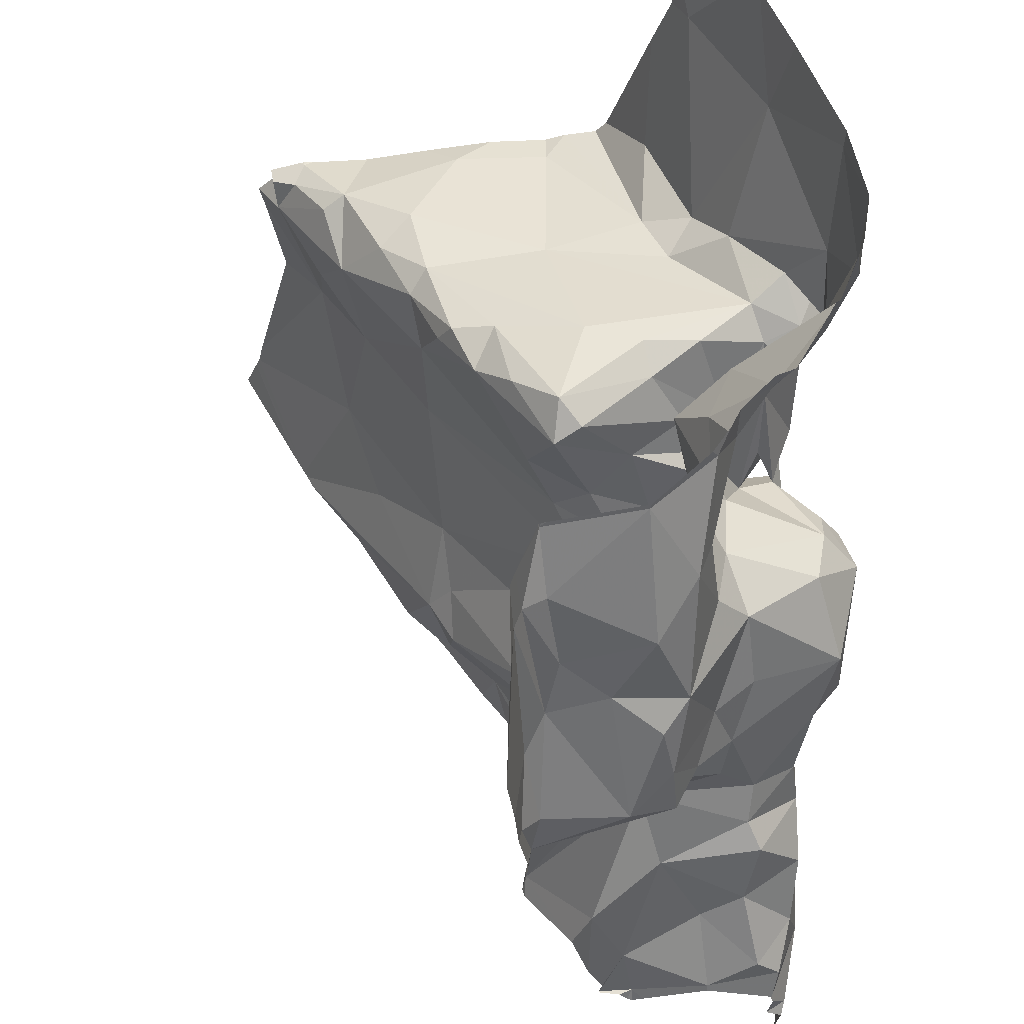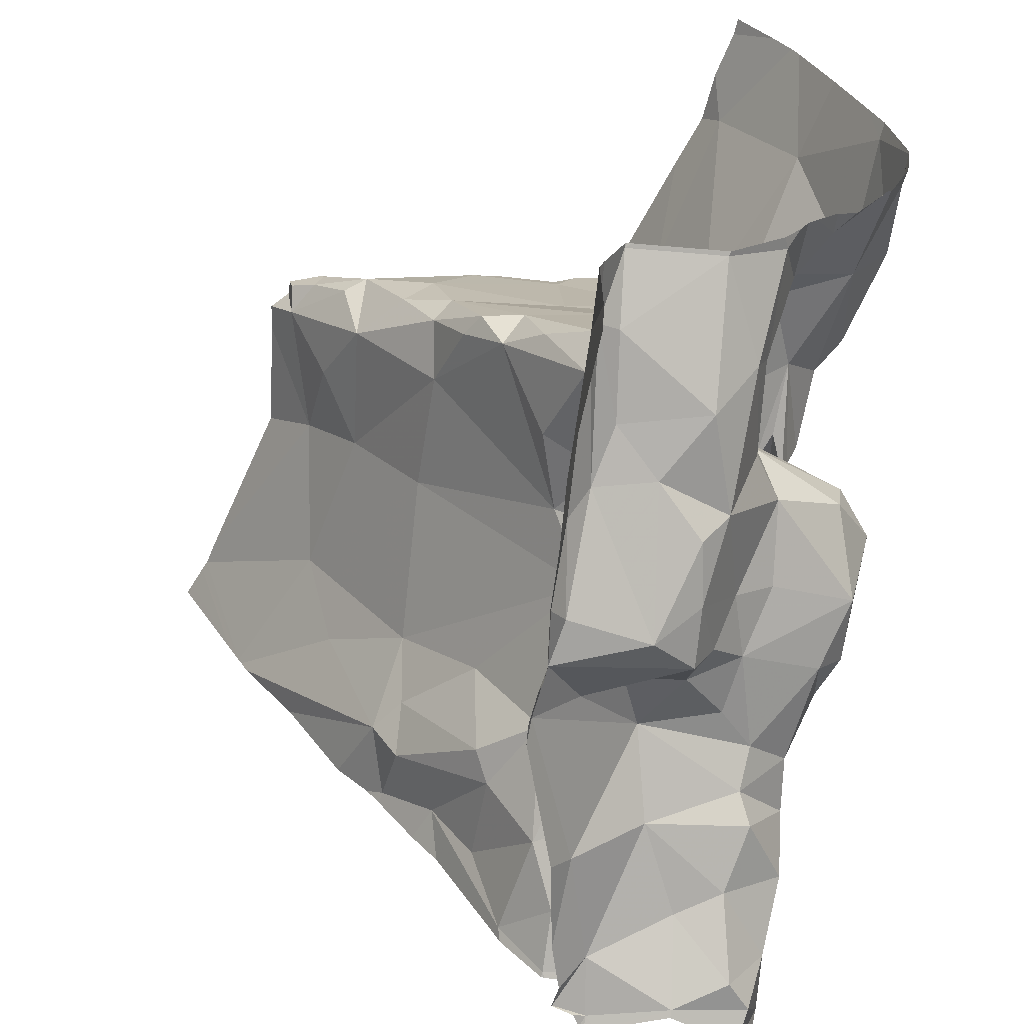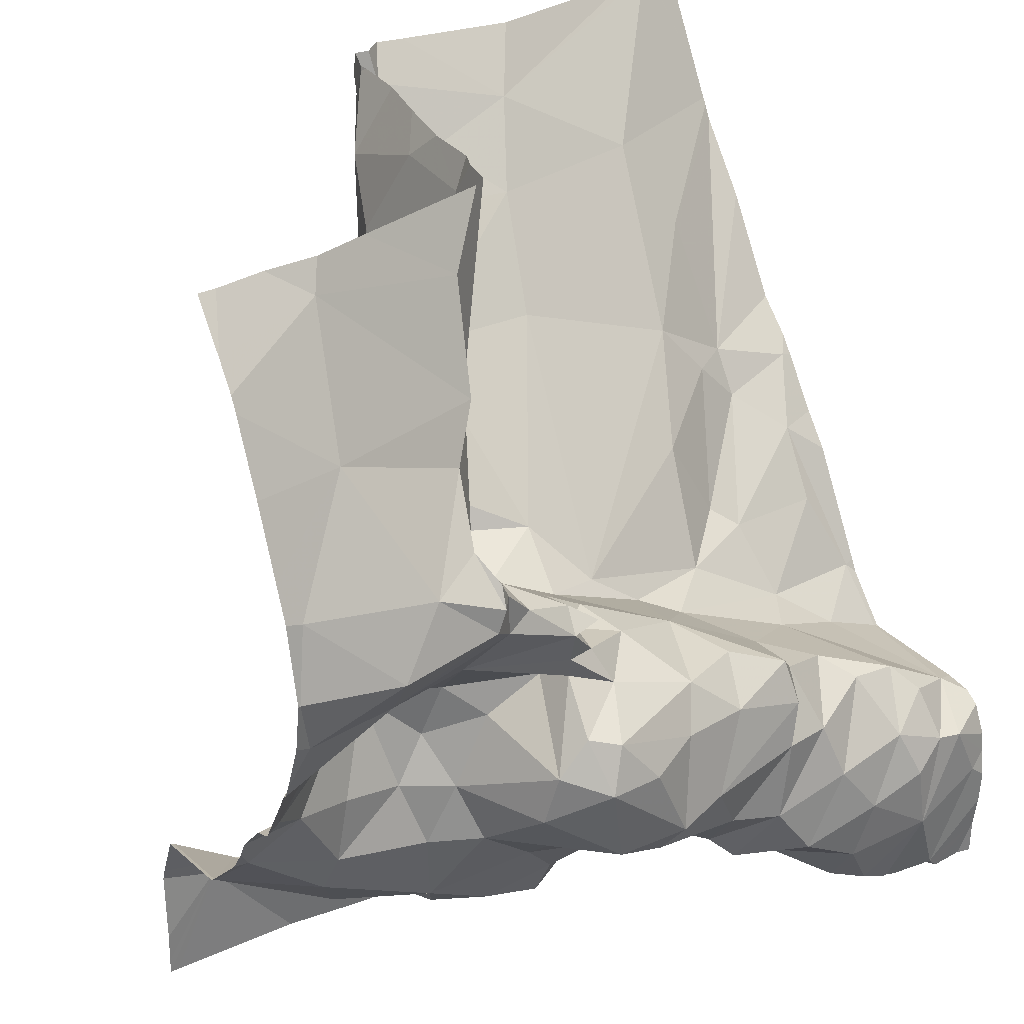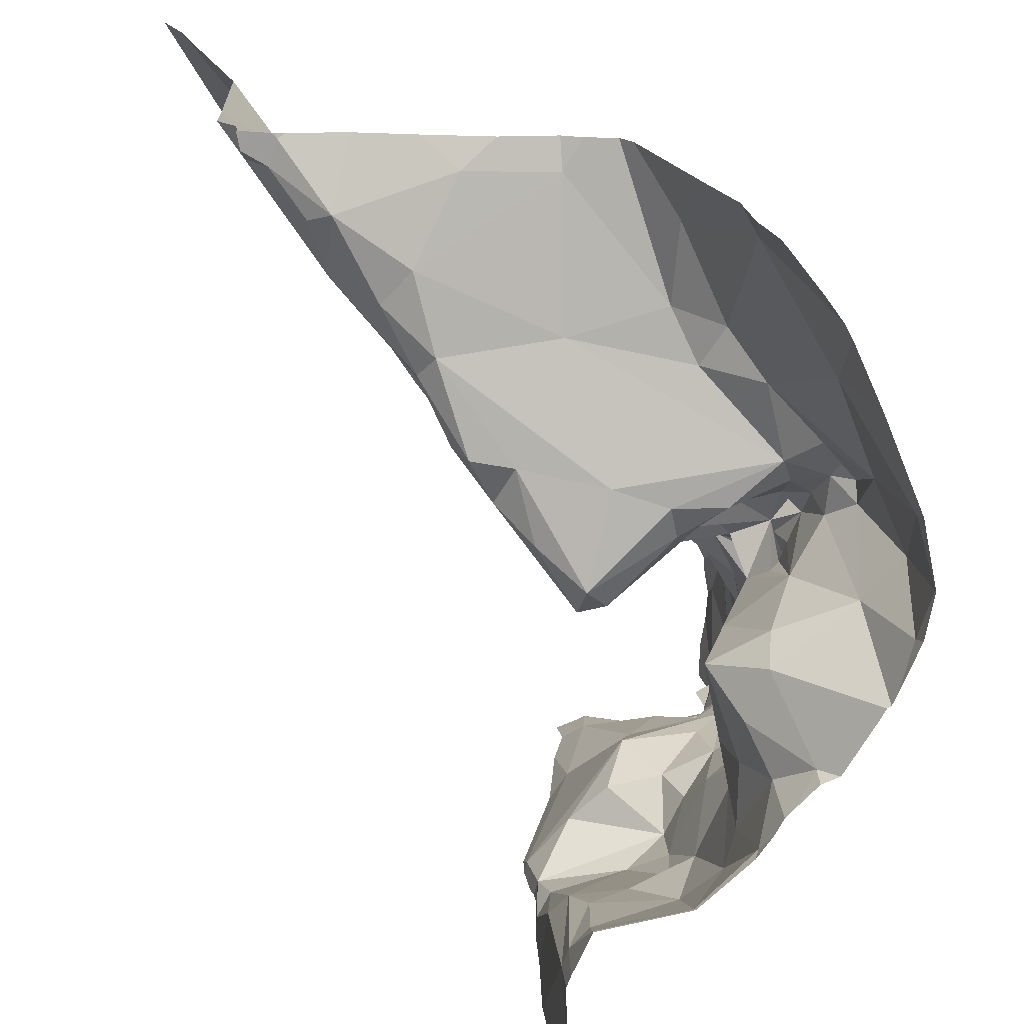
<metadata>
{"format":"obj","ext":"obj","renderer":"f3d","projection":"perspective","resolution":1024,"background":"white","views":[{"elev":-28.5,"azim":90.9,"up":"+Y"},{"elev":-60.0,"azim":80.4,"up":"+Y"},{"elev":29.5,"azim":147.9,"up":"+Y"},{"elev":24.3,"azim":83.7,"up":"+Y"}]}
</metadata>
<code>
v -74.7 312.1 504.7
v -74.56 312.1 504.7
v -74.51 312.2 504.7
v -74.51 312.1 504.7
v -74.53 312.1 504.7
v -74.6 312.1 504.7
v -74.67 312 504.6
v -74.86 312 504.7
v -74.51 312 504.7
v -74.47 312.1 504.7
v -74.49 312.1 504.7
v -74.45 312 504.6
v -74.08 311.2 504.4
v -74.08 311.3 504.4
v -74.08 311.4 504.4
v -74.93 311.8 504.6
v -74.08 311.5 504.2
v -74.08 311.5 504.2
v -74.91 311.9 504.6
v -74.47 312.1 504.5
v -74.64 311.9 504.6
v -74.43 311.9 504.6
v -74.44 312 504.6
v -74.46 312.1 504.4
v -74.5 311.9 504.6
v -74.41 311.9 504.5
v -74.31 311.7 504.4
v -74.37 311.8 504.5
v -74.83 311.8 504.5
v -74.41 311.7 504.3
v -74.46 311.7 504.2
v -74.43 311.7 504.3
v -74.48 311.3 504.3
v -74.53 311.3 504.3
v -74.53 311.3 504.3
v -74.6 311.4 504.3
v -74.53 311.3 504.4
v -74.45 311.2 504.4
v -74.14 311.4 504.4
v -74.41 312 504.4
v -74.39 311.8 504.5
v -74.55 311.7 504.4
v -74.38 311.8 504.5
v -74.34 311.8 504.4
v -74.41 311.8 504.5
v -74.4 311.2 504.4
v -74.32 311.3 504.4
v -74.53 312.2 504.8
v -74.47 311.2 504.4
v -74.44 311.3 504.3
v -74.08 311.4 504.4
v -74.08 311.4 504.3
v -74.83 311.5 504.2
v -74.86 311.5 504.3
v -74.08 312.2 504.2
v -74.98 312.2 504.8
v -74.53 311.2 504.4
v -74.95 312.2 504.8
v -74.74 312.2 504.8
v -74.14 311.3 504.4
v -74.91 311.2 504.3
v -74.71 311.6 504.3
v -74.89 311.5 504.4
v -74.94 311.7 504.5
v -74.84 311.6 504.4
v -74.88 311.2 504.4
v -74.83 311.2 504.3
v -74.87 311.6 504.4
v -74.35 311.7 504.4
v -75.02 311.7 504.5
v -74.61 311.6 504.4
v -74.79 311.7 504.5
v -74.89 311.8 504.5
v -74.52 312.2 504.7
v -74.98 311.7 504.5
v -74.08 311.4 504.3
v -74.45 311.7 504.4
v -75.02 311.5 504.4
v -74.98 311.6 504.4
v -74.08 311.4 504.4
v -74.78 311.6 504.4
v -74.92 311.5 504.2
v -74.08 311.4 504.3
v -75.03 311.4 504.3
v -74.76 311.6 504.2
v -74.96 311.5 504.3
v -74.71 311.2 504.4
v -74.9 311.2 504.3
v -74.87 311.2 504.2
v -74.51 312.2 504.7
v -74.52 312.2 504.7
v -74.79 311.3 504.2
v -74.69 311.3 504.3
v -75 311.5 504.2
v -74.52 312.2 504.7
v -74.54 311.6 504.3
v -74.67 311.6 504.3
v -74.47 311.7 504.4
v -74.35 311.7 504.4
v -74.33 311.7 504.4
v -74.32 311.6 504.3
v -74.25 311.6 504.3
v -74.28 311.5 504.2
v -74.33 311.6 504.2
v -74.51 311.7 504.3
v -74.43 311.8 504.2
v -74.35 311.7 504.3
v -74.33 311.8 504.2
v -74.64 311.6 504.2
v -74.48 311.7 504.2
v -74.34 311.8 504.2
v -74.51 311.7 504.2
v -74.4 312 504.3
v -74.39 312.1 504.3
v -74.37 312 504.2
v -74.38 311.9 504.3
v -74.33 311.8 504.3
v -74.2 312.1 504.2
v -74.44 311.2 504.4
v -74.19 311.6 504.2
v -74.21 311.5 504.2
v -74.15 311.6 504.2
v -74.31 311.5 504.2
v -74.09 311.5 504.2
v -74.55 311.2 504.4
v -74.2 311.5 504.2
v -74.88 311.2 504.4
v -74.22 311.4 504.3
v -74.19 311.4 504.3
v -74.42 311.3 504.4
v -74.3 311.3 504.4
v -74.91 311.2 504.3
v -74.29 311.3 504.3
v -74.24 311.4 504.4
v -74.33 311.4 504.3
v -74.34 311.3 504.3
v -74.15 311.4 504.4
v -74.48 311.3 504.2
v -74.47 311.2 504.4
v -74.41 311.3 504.3
v -74.44 311.4 504.2
v -74.51 312.2 504.6
v -74.34 311.5 504.2
v -74.36 311.5 504.2
v -74.91 311.2 504.3
v -74.7 311.2 504.4
v -74.84 311.2 504.2
v -74.87 311.2 504.1
v -74.23 311.7 504.2
v -74.19 311.7 504.2
v -74.46 311.6 504.1
v -74.43 311.6 504.1
v -74.45 311.6 504.1
v -74.4 311.6 504.1
v -74.44 311.7 504.2
v -74.39 311.5 504.1
v -74.34 311.9 504.2
v -74.1 311.7 504.1
v -74.2 311.8 504.1
v -74.08 311.8 504.1
v -74.43 311.7 504.2
v -74.32 311.7 504.2
v -74.38 311.6 504.2
v -74.86 311.2 504.3
v -74.1 311.6 504.2
v -74.24 311.2 504.5
v -74.51 311.4 504.2
v -74.54 311.4 504.1
v -74.53 311.2 504.4
v -74.46 311.7 504.2
v -74.44 311.8 504.2
v -74.86 311.5 504.2
v -74.79 311.5 504.1
v -74.72 311.4 504.1
v -74.81 311.4 504.1
v -74.73 311.5 504.1
v -74.61 311.5 504.1
v -74.65 311.4 504.1
v -74.74 311.5 504.1
v -74.94 311.5 504.1
v -74.76 311.6 504.2
v -74.66 311.3 504.2
v -74.76 311.3 504.2
v -74.84 311.3 504.1
v -74.76 311.3 504.1
v -74.85 311.4 504.1
v -74.08 311.4 504.4
v -74.6 312.2 504.8
v -74.93 311.3 504.1
v -74.55 312.2 504.8
v -74.96 311.2 504.1
v -75.01 311.4 504.1
v -74.08 311.4 504.4
v -74.08 311.4 504.4
v -74.95 311.4 504.1
v -74.98 311.4 504.1
v -74.69 311.3 504.2
v -74.08 311.4 504.4
v -74.73 311.6 504.1
v -74.67 311.6 504.2
v -74.59 311.6 504.1
v -74.54 311.7 504.2
v -74.4 311.7 504.2
v -74.49 311.7 504.1
v -74.47 311.5 504.1
v -74.55 311.5 504.1
v -74.51 311.6 504.1
v -74.57 311.6 504.1
v -74.65 311.6 504.1
v -74.44 311.7 504.1
v -74.35 311.8 504.1
v -74.47 311.7 504.1
v -74.38 311.8 504.1
v -74.36 311.8 504.2
v -74.32 311.9 504.1
v -74.25 311.9 504.1
v -74.47 311.7 504.2
v -74.35 311.8 504.1
v -74.44 311.7 504.1
v -74.18 312 504.2
v -74.39 311.2 504.4
v -74.48 311.2 504.4
v -74.1 311.9 504.1
v -74.32 311.2 504.4
v -74.32 311.8 504.1
v -74.33 311.8 504.1
v -74.21 311.7 504.1
v -74.33 311.8 504.1
v -74.62 311.4 504.2
v -74.58 311.4 504.2
v -74.45 311.4 504.2
v -74.9 311.4 504.1
v -74.92 311.4 504.1
v -74.8 311.2 504.4
v -75.03 312 504.7
v -75.03 312 504.8
v -75.03 312 504.7
v -75.03 312 504.7
v -75.03 311.8 504.6
v -75.03 311.9 504.7
v -75.03 312.2 504.8
v -75.03 311.6 504.5
v -75.03 311.5 504.4
v -75.03 311.8 504.6
v -75.03 311.7 504.5
v -75.03 311.7 504.5
v -75.03 311.5 504.4
v -75.03 311.4 504.3
v -75.03 311.4 504.3
v -75.03 311.4 504.2
v -75.03 311.4 504.2
v -74.57 312.2 504.8
v -75.03 311.3 504.1
v -75.03 311.3 504.1
v -75.03 311.4 504.1
v -75.03 311.3 504.1
v -75.03 311.4 504.1
v -75.03 311.4 504.1
v -74.08 312.1 504.2
v -74.08 311.7 504.1
v -74.08 311.8 504.1
v -74.08 311.7 504.1
v -74.08 311.7 504.1
v -74.08 311.7 504.1
v -74.08 311.6 504.2
v -74.08 311.9 504.1
v -74.08 312 504.1
v -74.08 312.1 504.2
v -74.08 312.1 504.2
v -74.08 311.9 504.1
v -74.08 311.8 504.1
v -74.08 311.7 504.1
v -74.08 311.5 504.2
v -74.08 311.6 504.2
v -74.08 311.6 504.2
v -74.89 311.2 504.3
v -74.9 311.2 504.1
v -74.91 311.2 504.1
v -74.92 311.2 504.1
v -74.89 311.2 504.2
v -74.96 311.2 504.1
v -74.98 311.2 504.1
v -74.88 311.2 504.2
v -74.08 311.2 504.4
v -74.09 311.2 504.4
v -75.02 311.2 504.1
v -75.03 311.2 504.1
v -74.51 312.2 504.7
v -75.02 312.2 504.8
v -74.49 312.2 504.6
v -74.48 312.2 504.5
v -74.47 312.2 504.4
v -74.46 312.2 504.4
v -74.44 312.2 504.3
v -74.46 312.2 504.3
v -74.22 312.2 504.3
v -74.28 312.2 504.3
v -74.16 312.2 504.3
v -74.1 312.2 504.2
v -74.99 312.2 504.8
v -74.99 312.2 504.8
v -75.03 312.2 504.8
f 1 2 252
f 1 6 2
f 6 7 9
f 2 4 5
f 4 3 74
f 5 4 95
f 7 6 1
f 56 1 58
f 236 235 300
f 237 19 238
f 7 1 8
f 9 12 10
f 9 2 6
f 10 11 9
f 3 10 142
f 3 4 10
f 10 4 11
f 2 11 4
f 9 11 2
f 9 22 12
f 295 113 294
f 263 150 262
f 262 165 265
f 294 114 297
f 2 5 48
f 19 8 235
f 34 37 33
f 34 35 36
f 73 64 65
f 53 54 82
f 88 66 67
f 31 170 30
f 31 32 110
f 116 113 40
f 36 57 37
f 142 20 290
f 7 8 21
f 7 21 25
f 20 23 24
f 9 25 22
f 22 26 12
f 40 24 23
f 9 7 25
f 23 12 26
f 32 100 99
f 128 129 135
f 69 27 28
f 42 77 41
f 27 44 28
f 21 8 29
f 21 29 71
f 30 32 31
f 131 39 134
f 33 35 34
f 36 37 34
f 134 137 128
f 102 120 150
f 198 60 194
f 51 39 198
f 25 21 42
f 22 25 45
f 40 23 26
f 41 25 42
f 41 28 43
f 43 28 26
f 28 44 26
f 41 45 25
f 45 43 22
f 26 22 43
f 137 51 52
f 113 114 294
f 166 47 224
f 130 46 47
f 224 46 221
f 222 57 169
f 49 50 33
f 33 138 35
f 49 130 50
f 83 51 80
f 85 54 53
f 293 24 113
f 221 49 119
f 292 24 293
f 54 62 63
f 62 81 63
f 68 65 64
f 87 57 36
f 67 66 127
f 78 75 242
f 65 68 81
f 70 16 239
f 41 69 28
f 16 70 64
f 16 29 19
f 72 71 29
f 72 29 73
f 73 29 16
f 75 64 70
f 281 191 282
f 261 160 260
f 291 24 292
f 78 63 79
f 29 8 19
f 75 70 245
f 77 99 41
f 16 64 73
f 65 72 73
f 23 20 10
f 78 79 75
f 63 78 86
f 75 79 68
f 84 78 247
f 260 158 264
f 54 86 94
f 81 68 63
f 82 172 53
f 75 68 64
f 109 62 85
f 72 65 81
f 68 79 63
f 291 20 24
f 94 84 249
f 183 92 93
f 85 62 54
f 54 63 86
f 93 87 36
f 67 92 89
f 67 89 88
f 92 67 93
f 78 84 86
f 84 94 86
f 127 88 276
f 96 42 71
f 98 42 96
f 81 62 97
f 97 71 81
f 96 105 98
f 69 41 99
f 99 100 27
f 99 77 98
f 98 32 99
f 71 72 81
f 121 102 103
f 102 104 101
f 103 102 101
f 149 104 102
f 32 98 105
f 108 117 107
f 30 106 107
f 108 107 106
f 109 85 199
f 112 105 96
f 105 110 32
f 109 97 62
f 97 109 96
f 44 117 111
f 40 44 111
f 116 157 115
f 112 110 105
f 32 30 100
f 114 113 115
f 100 30 107
f 115 113 116
f 40 113 24
f 111 116 40
f 42 98 77
f 293 113 295
f 114 115 118
f 117 44 27
f 114 118 296
f 40 26 44
f 123 103 143
f 280 89 277
f 102 121 120
f 120 121 122
f 121 126 122
f 123 126 103
f 27 69 99
f 27 107 117
f 279 191 281
f 124 52 76
f 126 121 103
f 27 100 107
f 278 189 191
f 290 20 291
f 52 129 128
f 133 136 50
f 50 130 131
f 130 47 131
f 131 47 60
f 289 241 236
f 131 133 50
f 134 133 131
f 128 135 133
f 135 136 133
f 39 137 134
f 49 46 130
f 129 126 123
f 60 39 131
f 33 50 140
f 35 138 167
f 93 36 182
f 57 87 146
f 36 35 230
f 140 136 135
f 141 138 140
f 140 138 33
f 109 112 96
f 49 37 57
f 49 33 37
f 104 163 101
f 126 129 124
f 124 129 52
f 123 144 135
f 128 133 134
f 135 141 140
f 288 3 91
f 94 82 54
f 43 45 41
f 50 136 140
f 298 259 299
f 108 111 117
f 143 103 101
f 141 135 144
f 96 71 97
f 234 67 164
f 93 67 87
f 71 42 21
f 123 135 129
f 23 10 12
f 277 148 189
f 124 122 126
f 137 39 51
f 128 137 52
f 276 88 145
f 277 189 278
f 148 89 147
f 147 184 148
f 102 150 149
f 154 153 156
f 154 155 152
f 204 151 152
f 207 208 206
f 207 153 151
f 151 153 152
f 155 154 161
f 162 203 161
f 143 154 156
f 111 157 116
f 160 158 260
f 159 227 158
f 158 160 159
f 150 165 262
f 162 161 104
f 161 163 104
f 190 2 48
f 229 178 182
f 141 231 167
f 168 229 167
f 177 178 168
f 179 176 177
f 145 88 61
f 186 232 233
f 186 184 185
f 205 168 167
f 162 227 211
f 108 106 214
f 156 144 143
f 171 106 170
f 212 171 170
f 172 232 175
f 210 170 217
f 227 149 150
f 175 185 174
f 53 172 173
f 53 173 181
f 176 173 174
f 173 175 174
f 176 174 178
f 176 178 177
f 179 181 176
f 180 82 94
f 196 195 94
f 82 180 232
f 173 176 181
f 233 195 189
f 197 93 182
f 92 183 147
f 183 185 184
f 147 183 184
f 185 175 186
f 278 191 279
f 89 148 277
f 184 189 148
f 191 189 192
f 196 192 189
f 191 192 254
f 197 185 183
f 195 196 189
f 197 183 93
f 255 196 257
f 196 94 251
f 253 191 256
f 147 89 92
f 85 53 181
f 132 89 283
f 106 30 170
f 85 181 199
f 199 200 109
f 109 200 201
f 202 112 109
f 201 202 109
f 201 209 208
f 203 162 155
f 152 153 154
f 161 154 163
f 152 155 204
f 205 156 153
f 153 206 205
f 112 202 110
f 217 110 202
f 206 153 207
f 151 208 207
f 201 208 151
f 208 177 206
f 199 179 209
f 177 209 179
f 202 201 204
f 209 177 208
f 201 200 209
f 151 204 201
f 219 162 210
f 219 204 155
f 211 213 210
f 162 211 210
f 171 212 210
f 213 171 210
f 110 170 31
f 143 144 123
f 161 110 155
f 104 149 162
f 214 106 171
f 111 215 157
f 195 180 94
f 157 215 216
f 216 220 157
f 214 218 111
f 110 217 155
f 155 217 170
f 211 225 218
f 218 215 111
f 219 210 217
f 199 209 200
f 212 170 210
f 220 223 266
f 118 220 268
f 115 157 220
f 118 115 220
f 91 3 142
f 164 67 127
f 270 160 271
f 223 216 159
f 226 218 225
f 259 118 269
f 223 220 216
f 159 216 225
f 226 225 216
f 225 211 227
f 218 226 228
f 227 150 263
f 162 149 227
f 165 122 273
f 264 227 272
f 122 124 18
f 150 120 165
f 120 122 165
f 159 160 223
f 161 203 170
f 127 66 88
f 218 228 215
f 182 36 229
f 36 230 229
f 35 167 230
f 202 204 217
f 203 155 170
f 162 219 155
f 167 138 141
f 229 168 178
f 229 230 167
f 231 141 144
f 177 168 206
f 180 195 232
f 233 232 195
f 178 174 182
f 205 206 168
f 143 163 154
f 205 144 156
f 205 231 144
f 199 181 179
f 197 182 174
f 185 197 174
f 219 217 204
f 228 226 215
f 142 10 20
f 233 189 186
f 227 159 225
f 175 173 172
f 163 143 101
f 186 189 184
f 186 175 232
f 214 213 218
f 132 88 89
f 161 170 110
f 111 108 214
f 167 231 205
f 58 1 59
f 213 214 171
f 218 213 211
f 216 215 226
f 172 82 232
f 235 8 56
f 187 51 15
f 15 51 193
f 289 236 301
f 237 16 19
f 14 60 13
f 238 19 235
f 239 16 240
f 61 88 132
f 17 124 76
f 240 16 237
f 119 49 38
f 18 124 17
f 242 75 246
f 243 78 242
f 125 57 146
f 244 70 239
f 76 52 83
f 245 70 244
f 56 8 1
f 284 60 285
f 246 75 245
f 139 49 222
f 247 78 243
f 248 84 247
f 80 51 187
f 249 84 248
f 250 94 249
f 48 5 95
f 251 94 250
f 83 52 51
f 38 49 139
f 282 253 286
f 254 192 255
f 193 51 198
f 194 60 14
f 255 192 196
f 256 191 254
f 169 57 125
f 95 4 74
f 257 196 258
f 258 196 251
f 198 39 60
f 264 158 227
f 222 49 57
f 265 165 275
f 221 46 49
f 266 223 270
f 267 220 266
f 59 1 188
f 224 47 46
f 268 220 267
f 269 118 268
f 90 3 288
f 270 223 160
f 166 60 47
f 271 160 261
f 272 227 263
f 146 87 234
f 273 122 18
f 274 165 273
f 234 87 67
f 74 3 90
f 275 165 274
f 282 191 253
f 283 89 280
f 284 13 60
f 285 60 166
f 188 1 252
f 252 2 190
f 286 253 287
f 296 118 298
f 297 114 296
f 298 118 259
f 299 259 55
f 300 235 56
f 301 236 300
f 302 241 289

</code>
